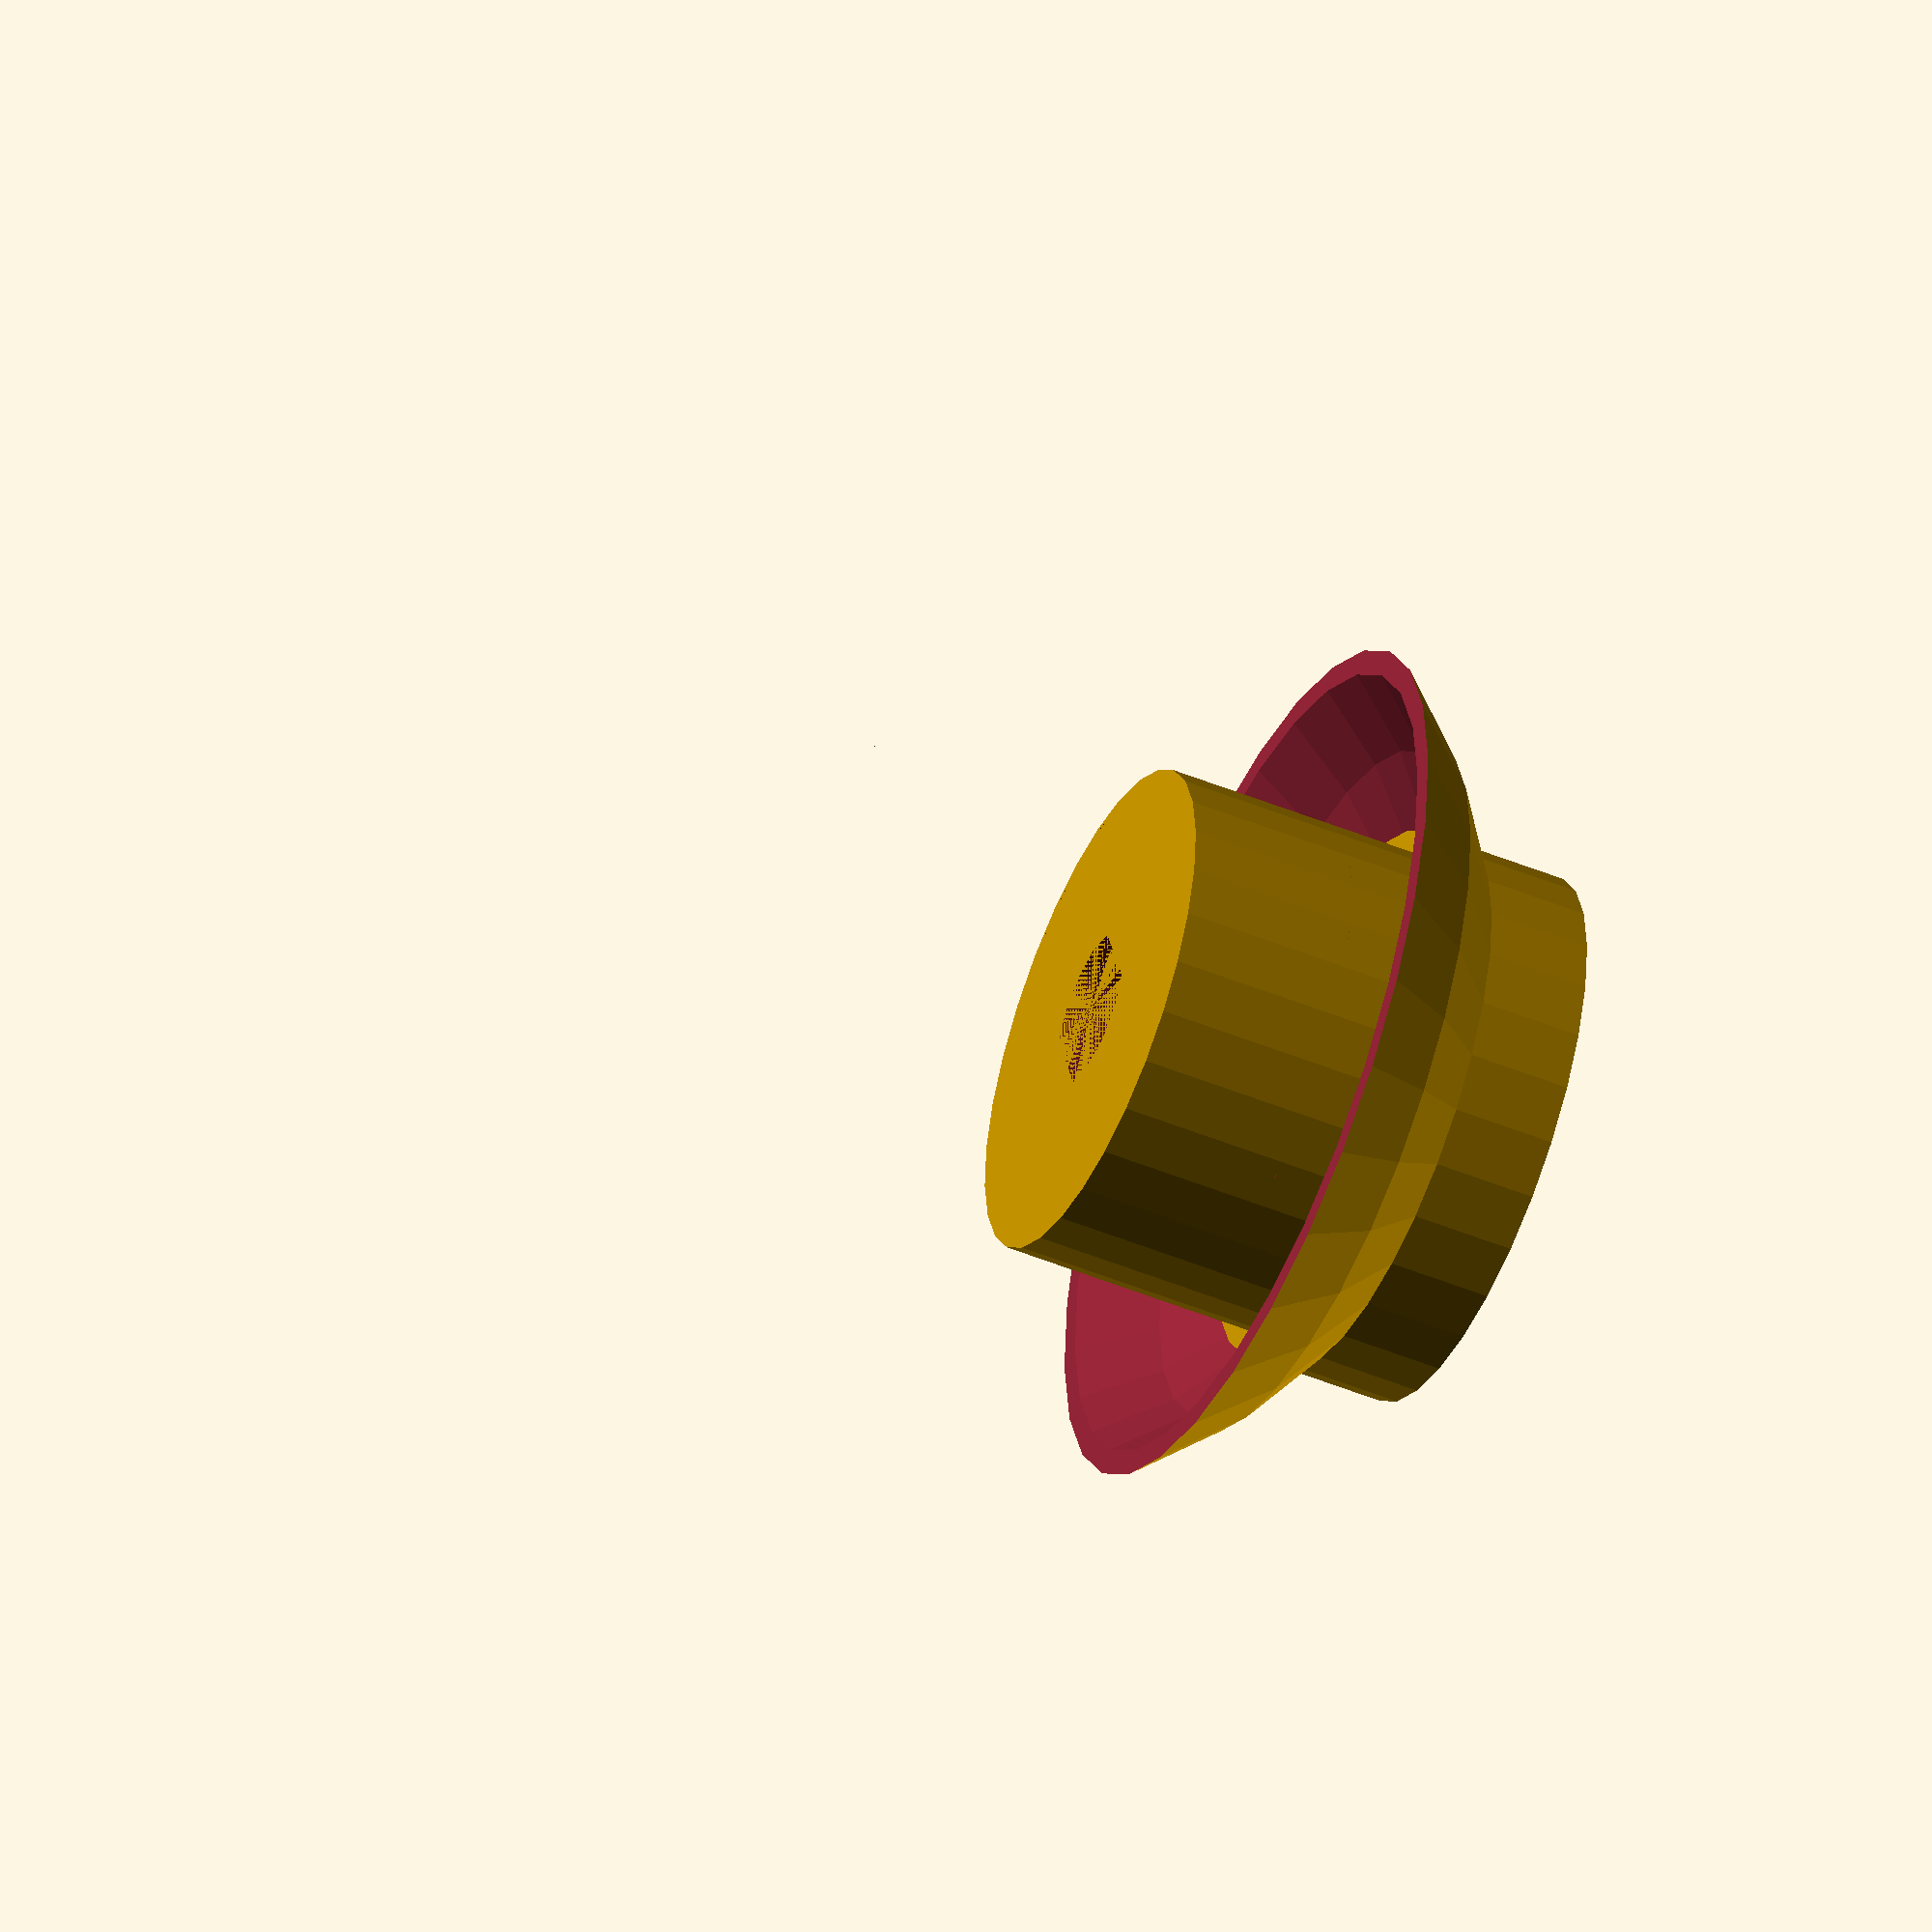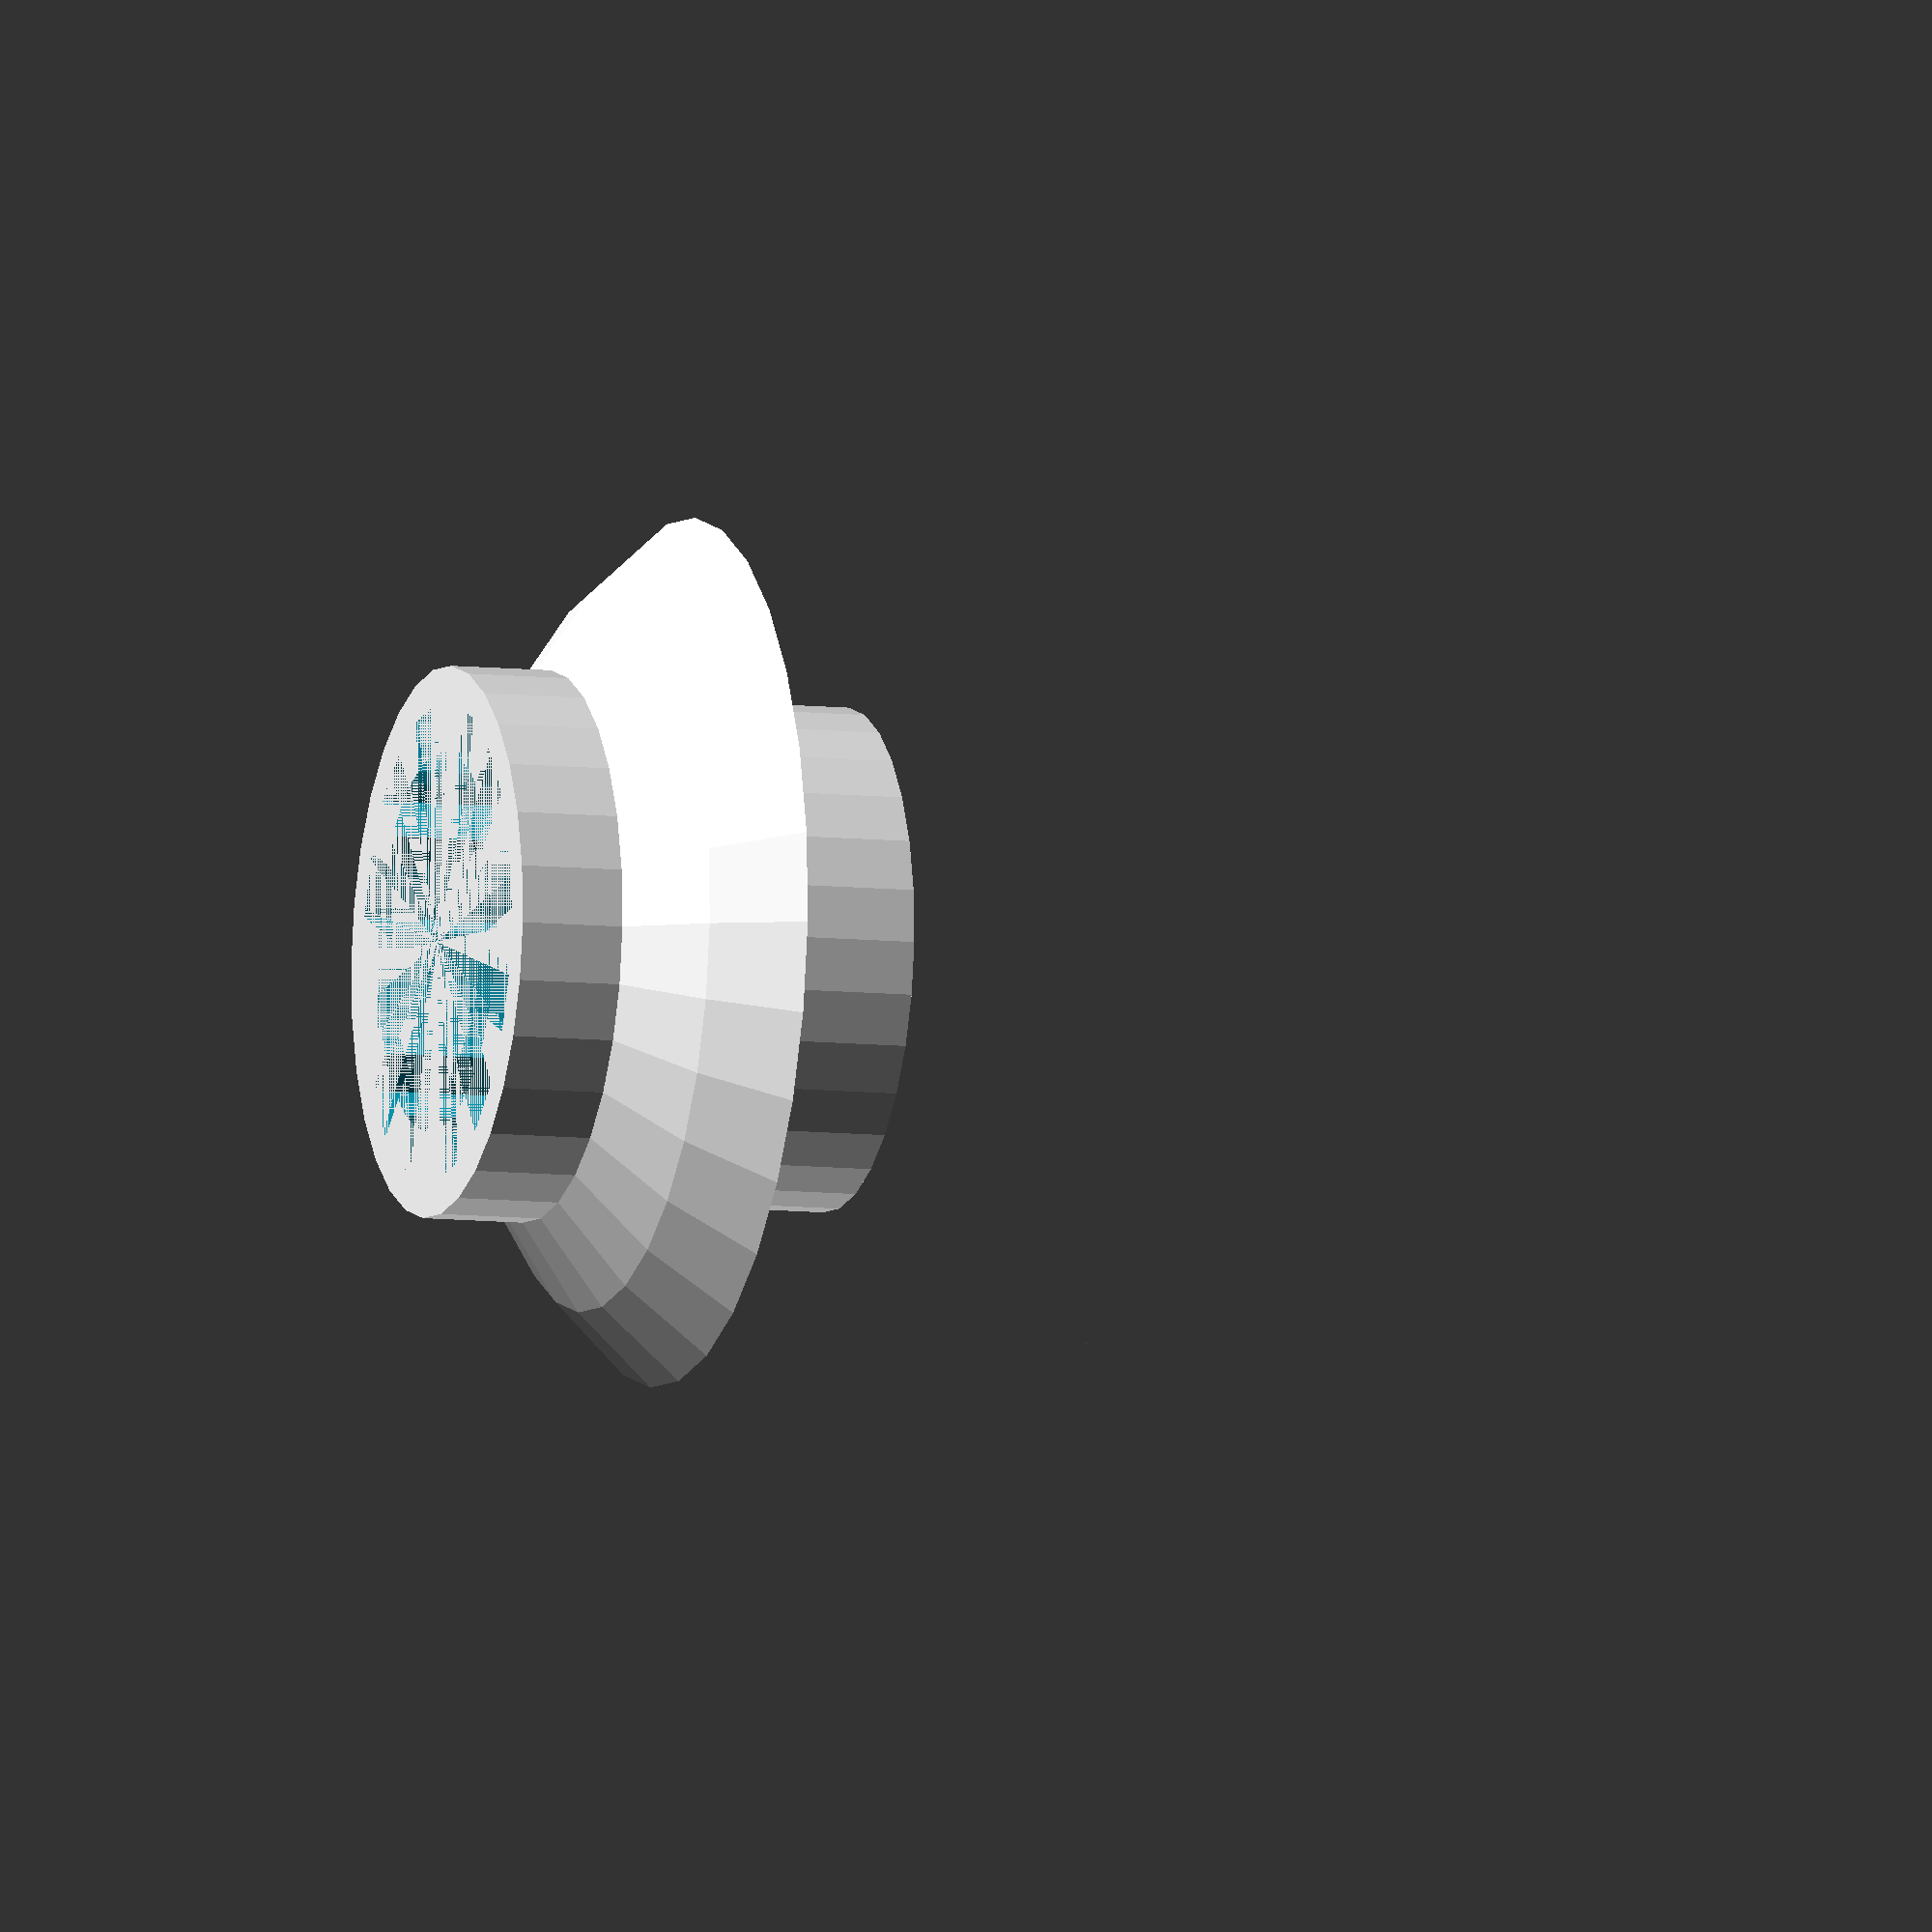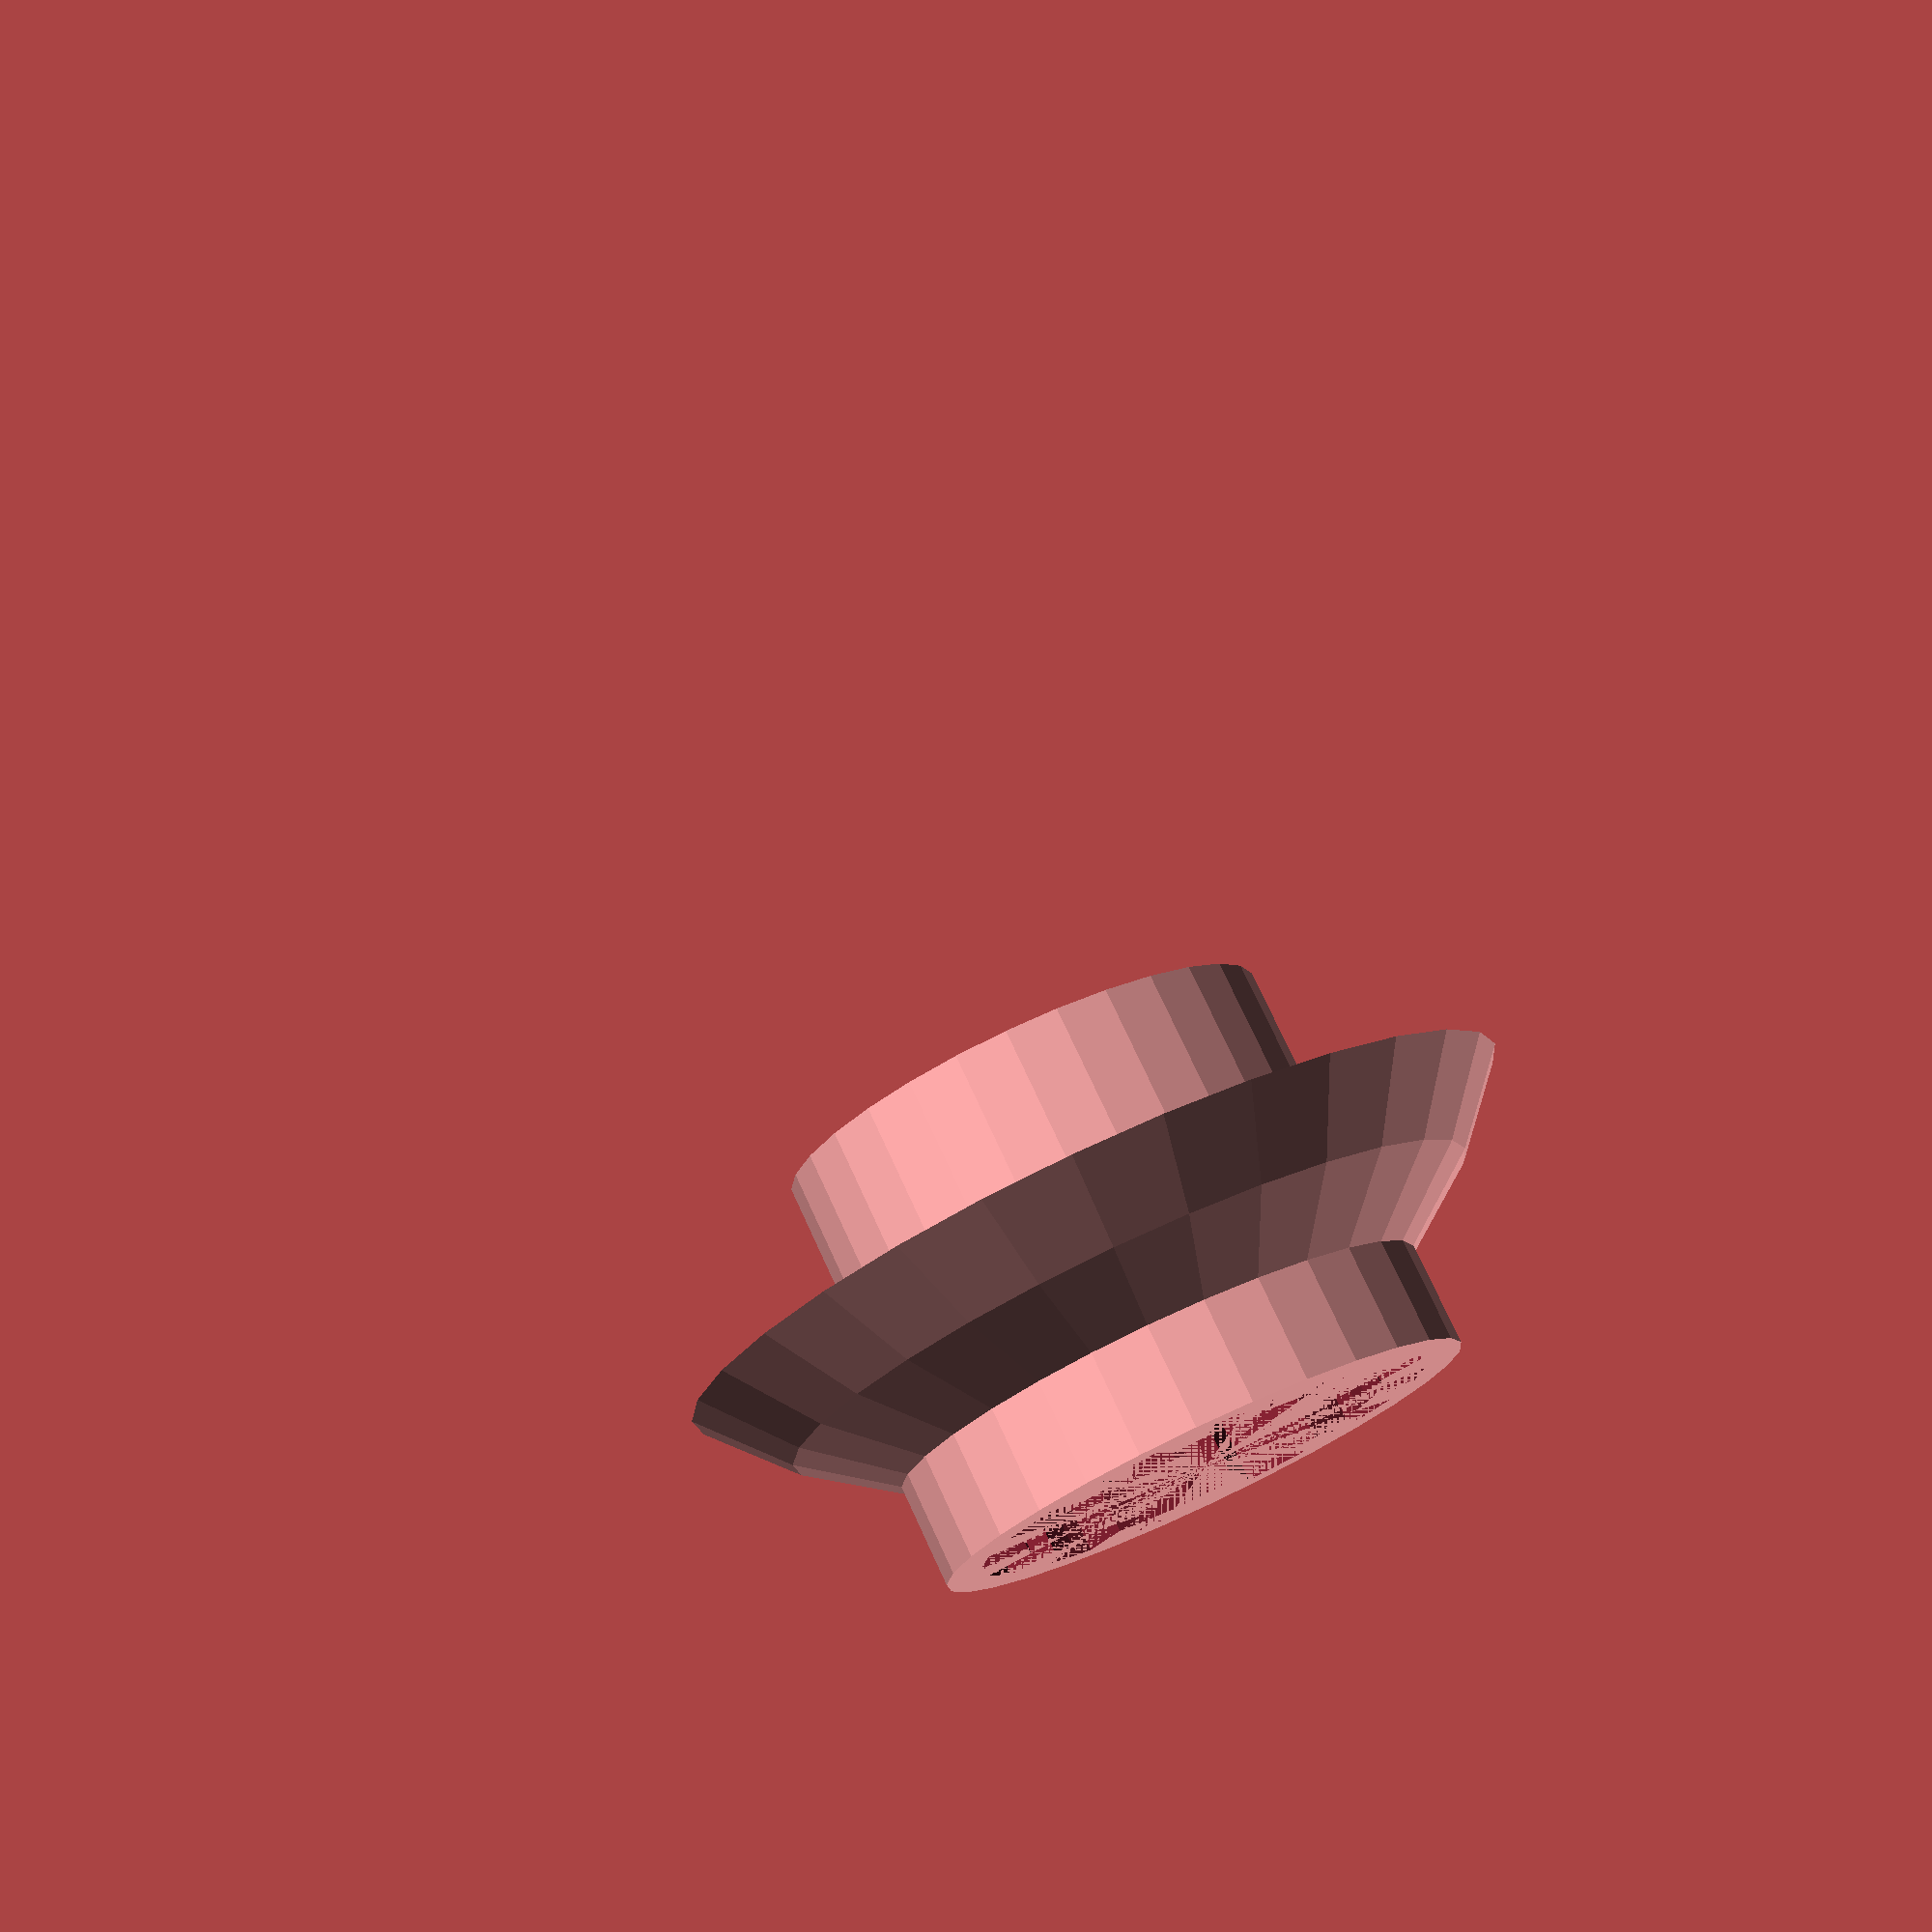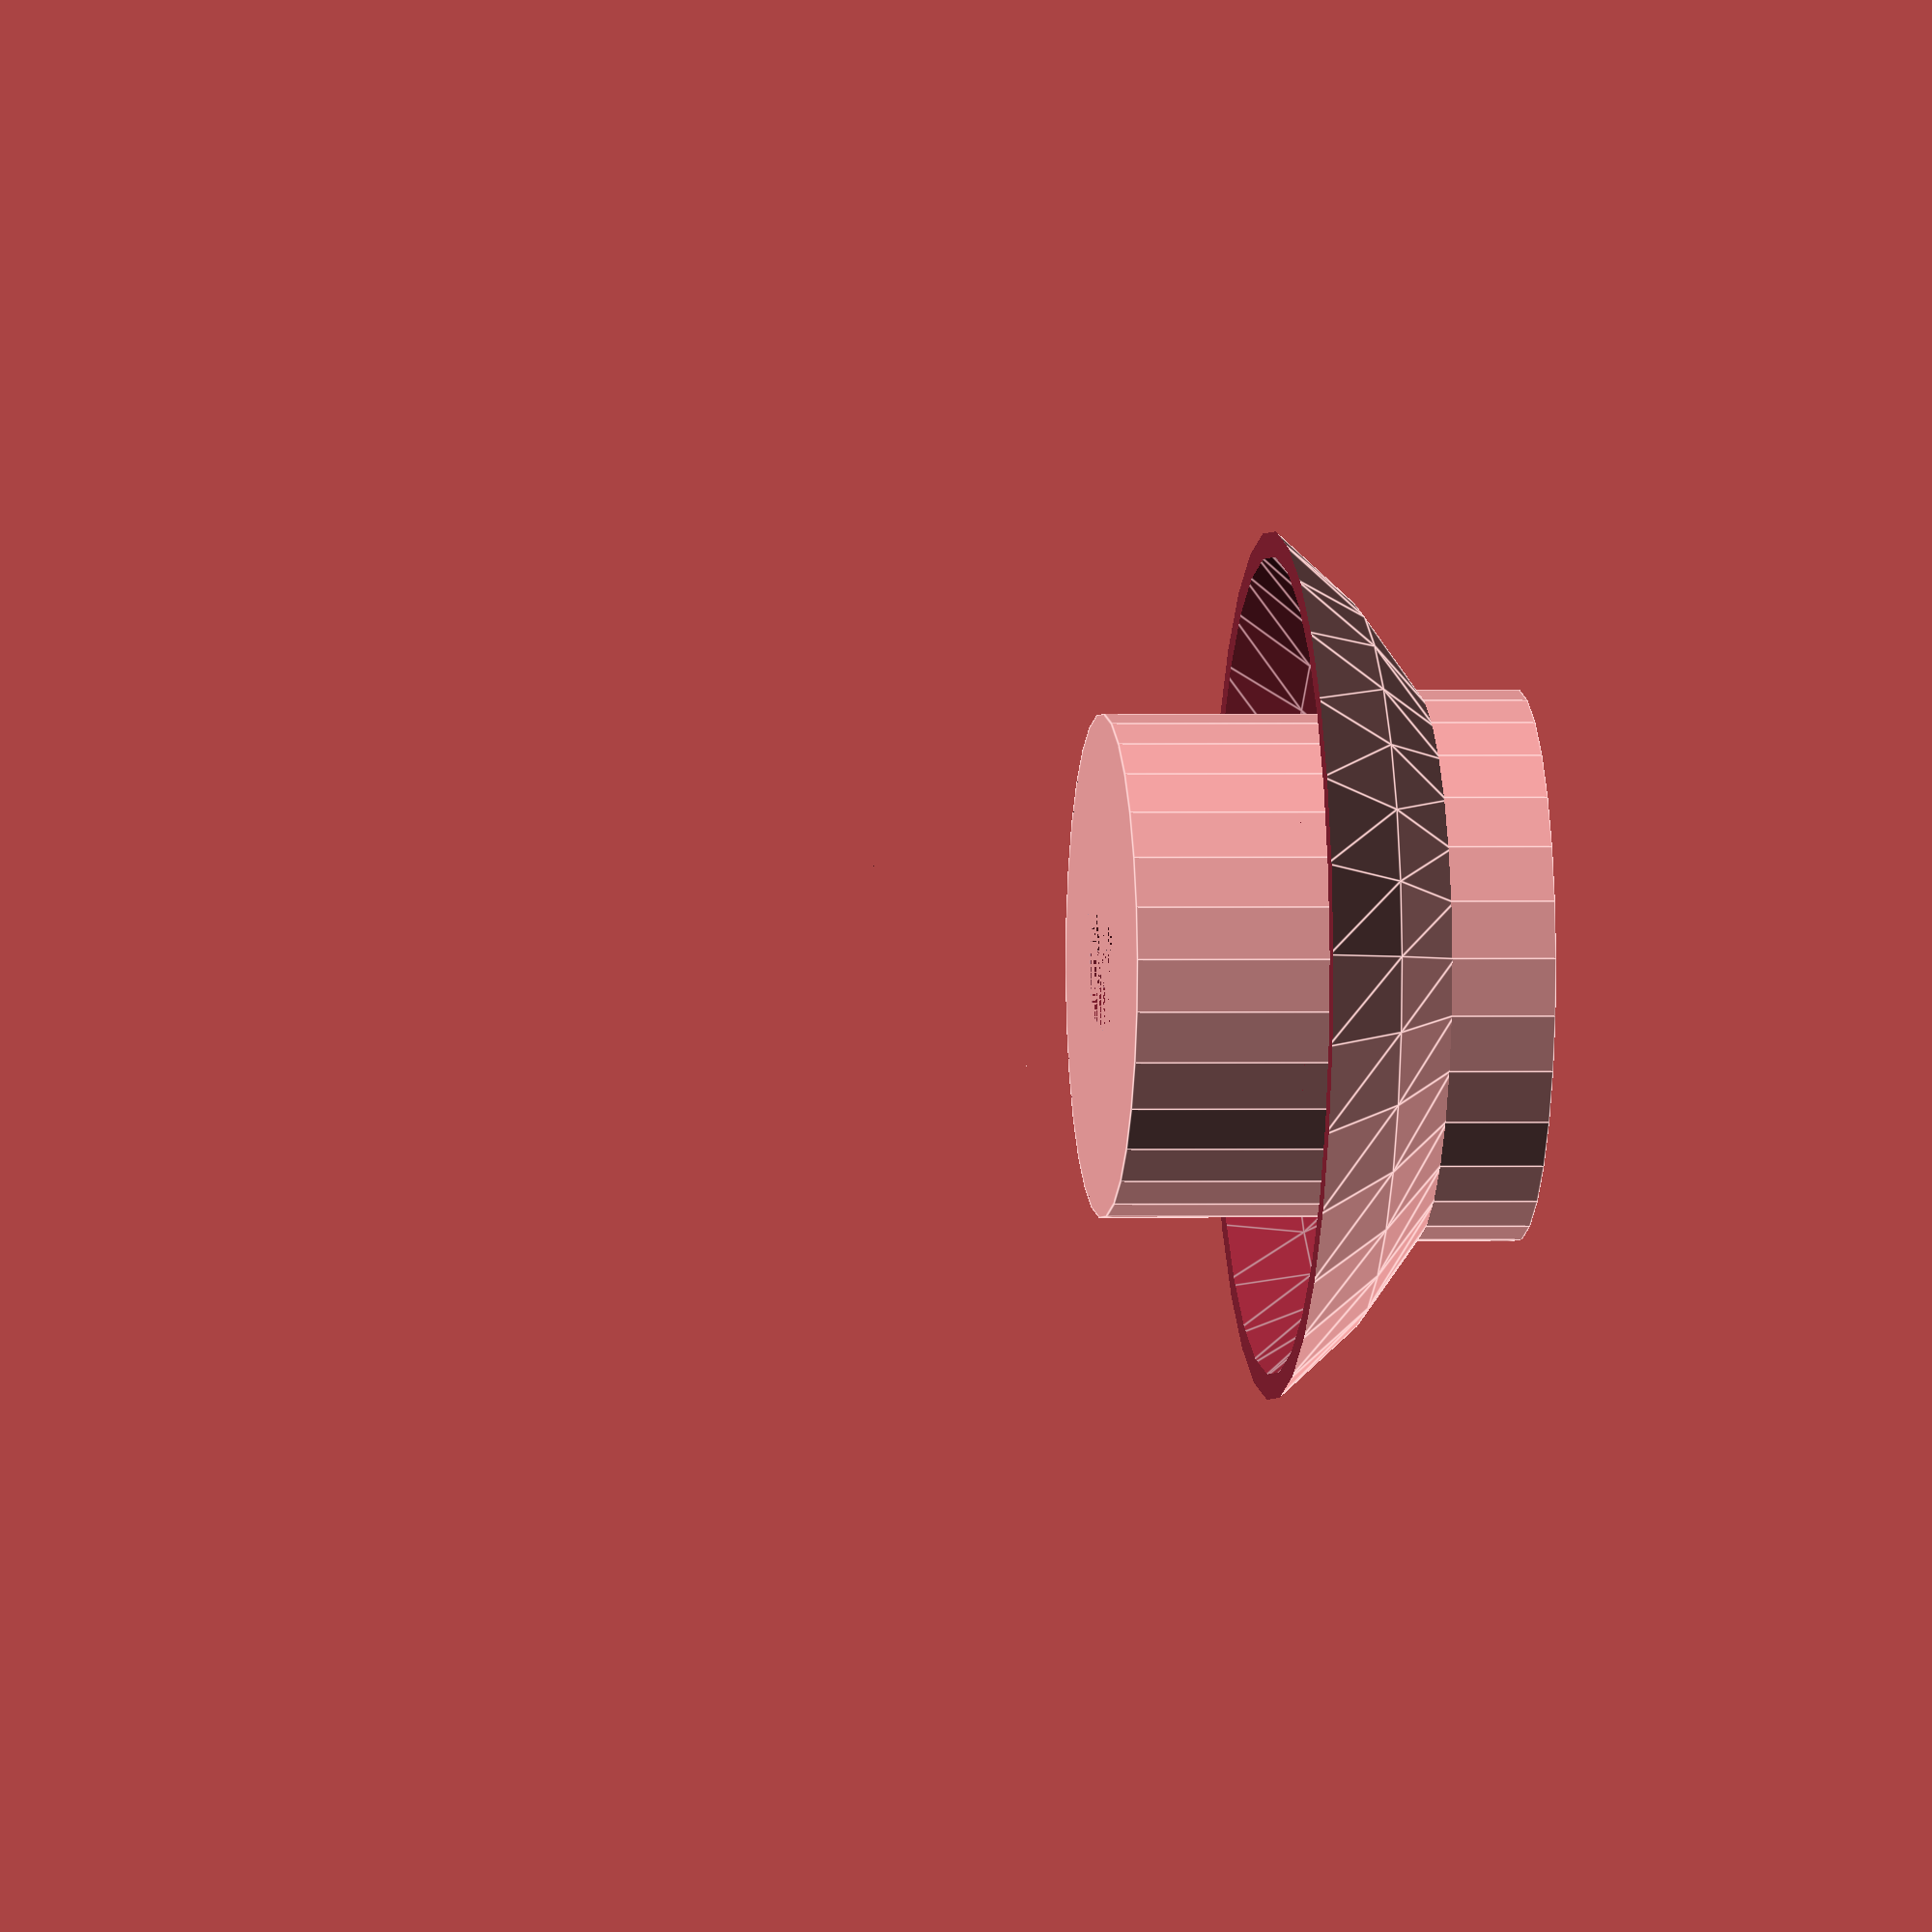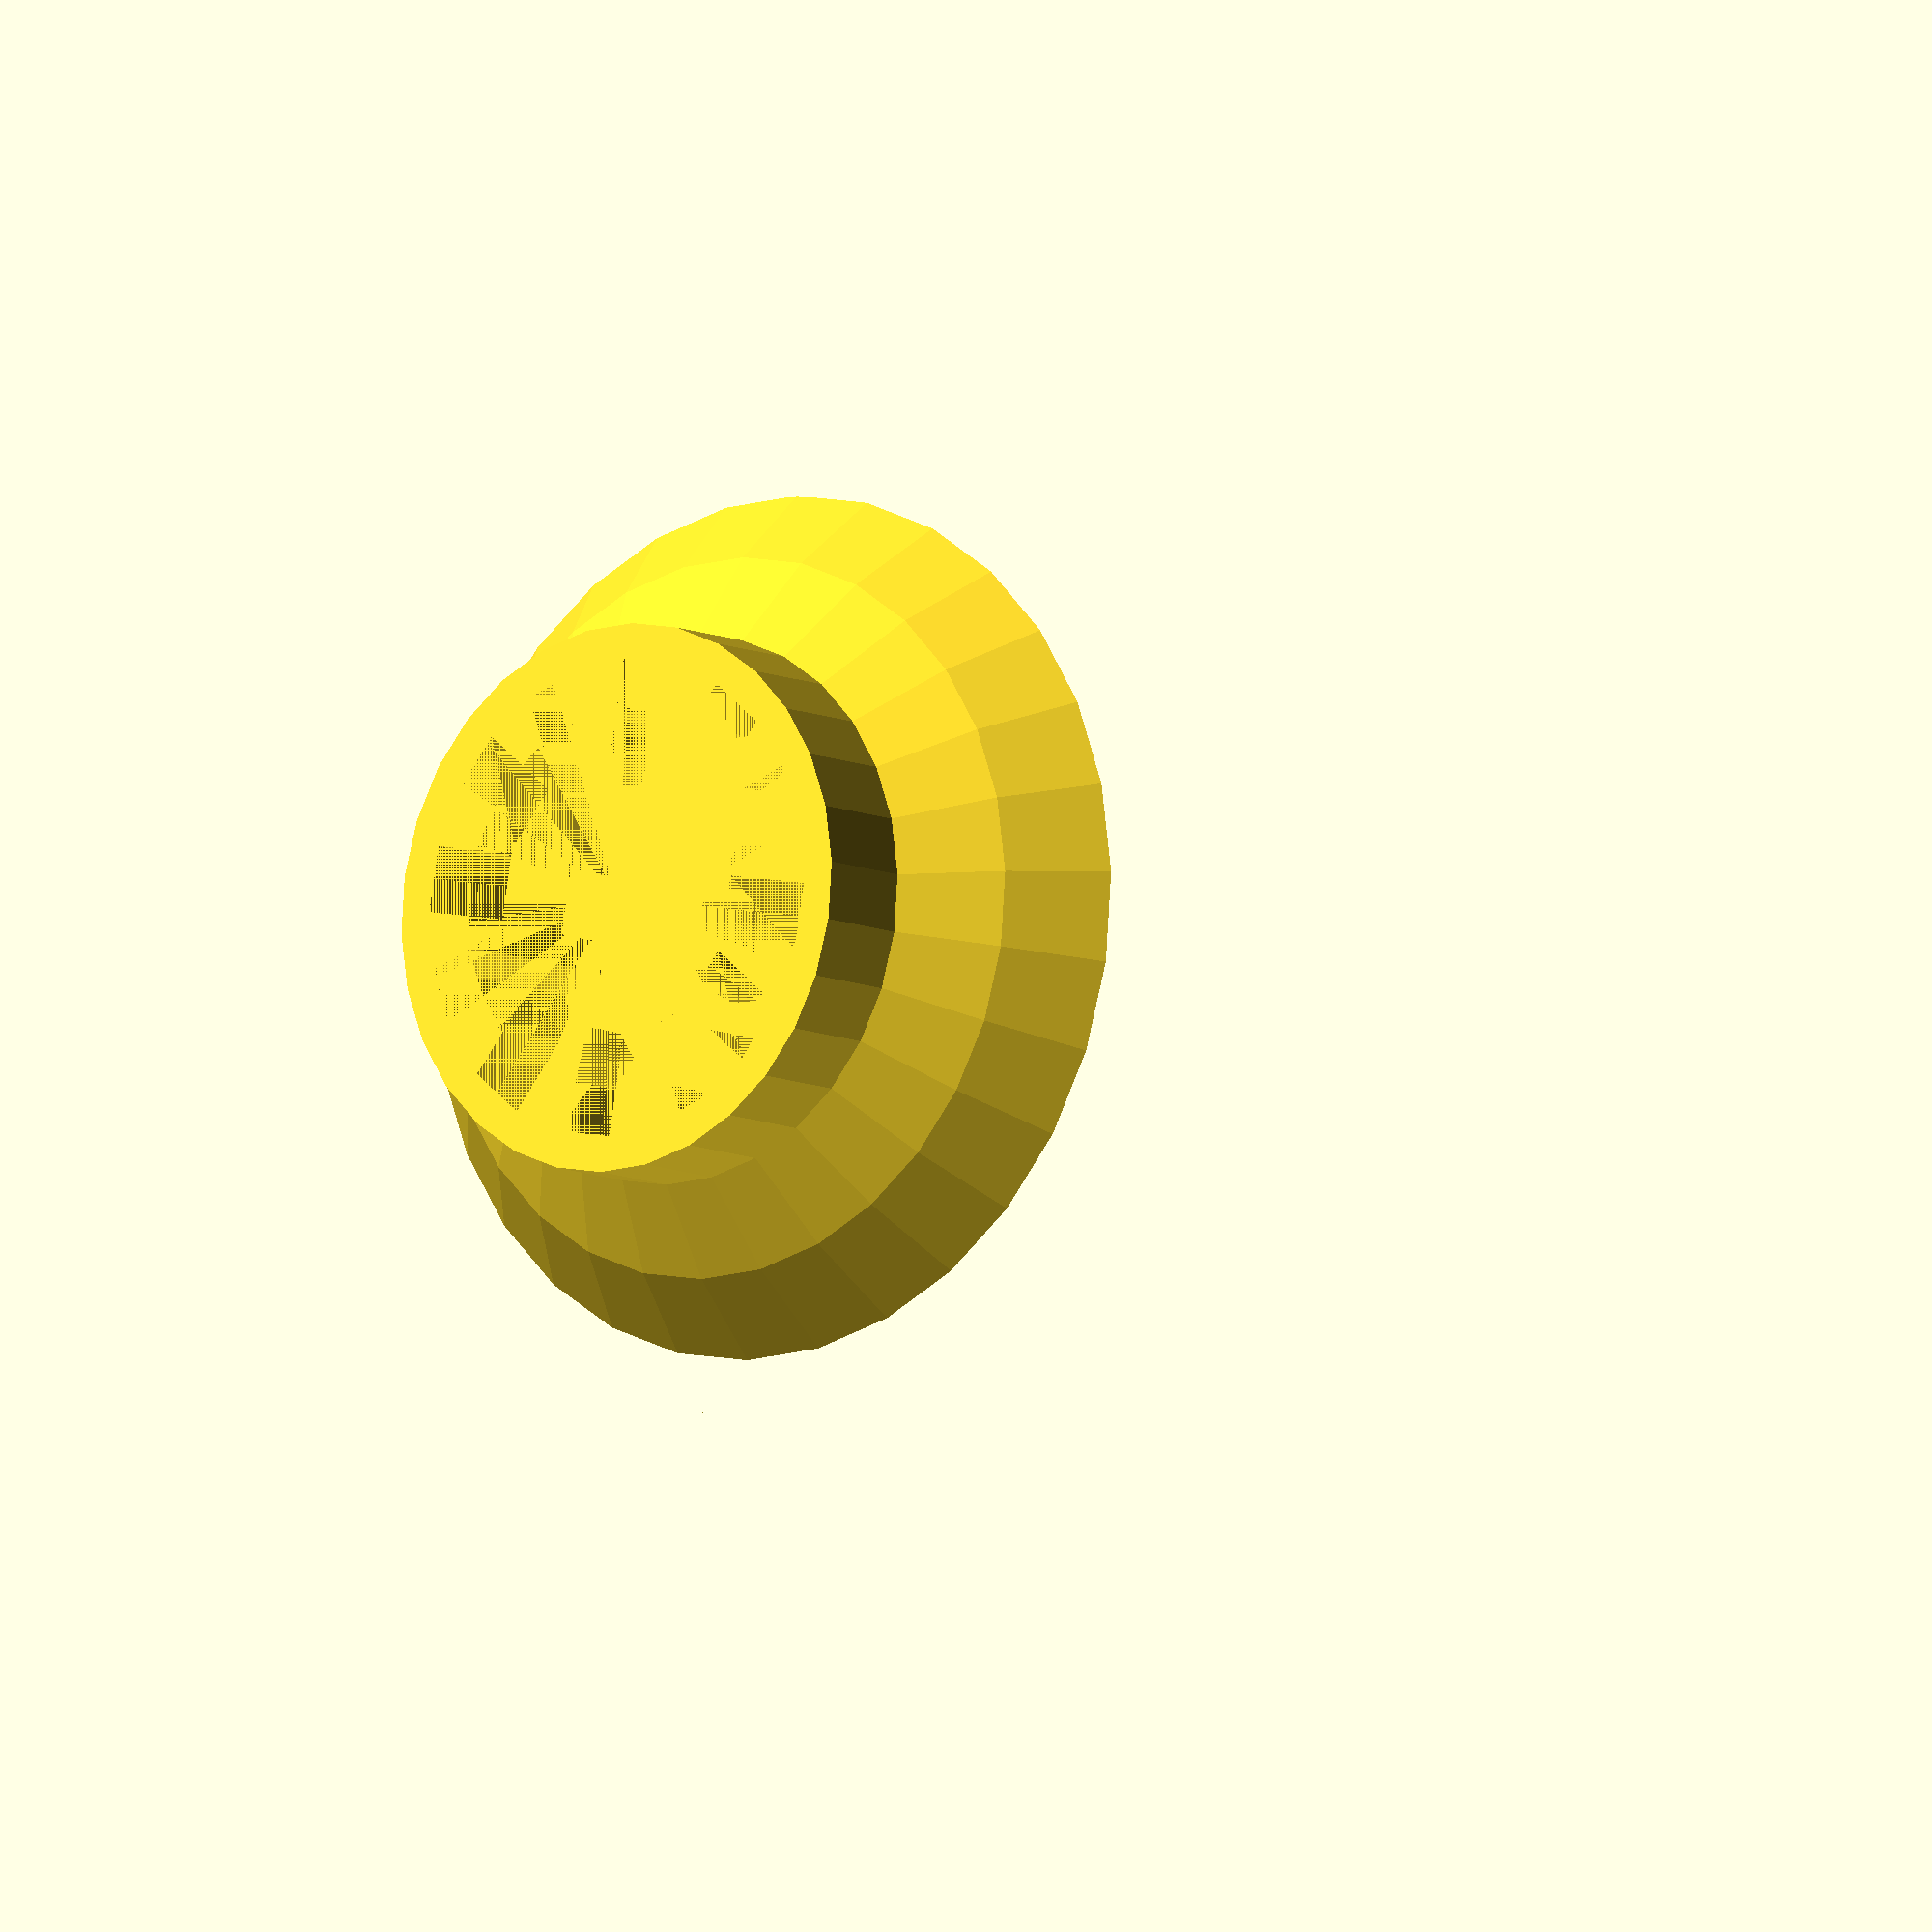
<openscad>
// "Monsieur Plus" Silvercrest kitchen Robot ;
// Intermediate piece between the motor shaft
// and the mixer propeller of the 
// Piece intermédiaire entre l'axe du moteur
// et l'hélice du mixeur

// Part 1 (Top) dimensions
diam1e = 29; // Diametres
diam1i1 = 24; 
diam1i2 = 20;
h1 = 8; // Hauteur
diamre = 20; // rainure
hr= 3;

//Part 2 (Bottom) dimensions
diam2e = 26.5;
diamhole = 8+0.5; // diamètre axe moteur +
yhole =6+0.5; //largeur méplat +
h2 = 14; // hauteur méplat

// Jupe dimensions
de = 57;
di = 55;
hcenter = 30;
hcut = 17;
hcut2 = hcenter - hcut -(2*hcenter - de)/2;

// Part 1 Design
module part1(){
   difference() {cylinder (h1, r=diam1e/2, $fn100);
                 cylinder (h1, r=diam1i2/2, $fn100);
                 dents();}
   }
//part1();
    
// Dents Design
   module dents(){
   union(){
  cylinder (h1+hr, r=diam1i2/2, $fn100);                   
   for (i =[0:30:360]){
          rotate(i) {
          translate([diam1i2/2,0,h1/2+hr/2]) cube ([5,3.5,h1+hr],center=true);} 
        };
    }
   }
//dents();
   
//Jupe Design
  module jupe(){
    translate ([0,0,hcenter])
    difference(){ sphere(d=de);
                  sphere(d=di);
                  translate([0,0,hcut2])cube([de,de,de],true);
                  cylinder (de,r=diam1i1/2+1,center=true,$fn100);
        }
    }
 //jupe();
    
 // Part 2 Design
     module part2(){
         difference(){
         cylinder(h2,r=diam2e/2,$fn100);    
         intersection(){
         cylinder (h2,r=diamhole/2,$fn100);
         translate([0,0,h2/2])cube([diamhole+2,yhole,h2],center=true);
         }
       }
     }
//part2();

// Construction 
  union(){
          difference(){union(){part1();translate([0,0,h1]) part2();};
                       dents();
                      }
          jupe();}
  
                 
// jean-Nicolas Maisonnier - 18 nov 2018
</openscad>
<views>
elev=48.4 azim=250.2 roll=65.3 proj=o view=wireframe
elev=8.0 azim=128.5 roll=251.9 proj=o view=solid
elev=105.5 azim=142.9 roll=24.7 proj=p view=wireframe
elev=179.5 azim=10.1 roll=98.2 proj=o view=edges
elev=9.1 azim=229.8 roll=218.9 proj=o view=solid
</views>
